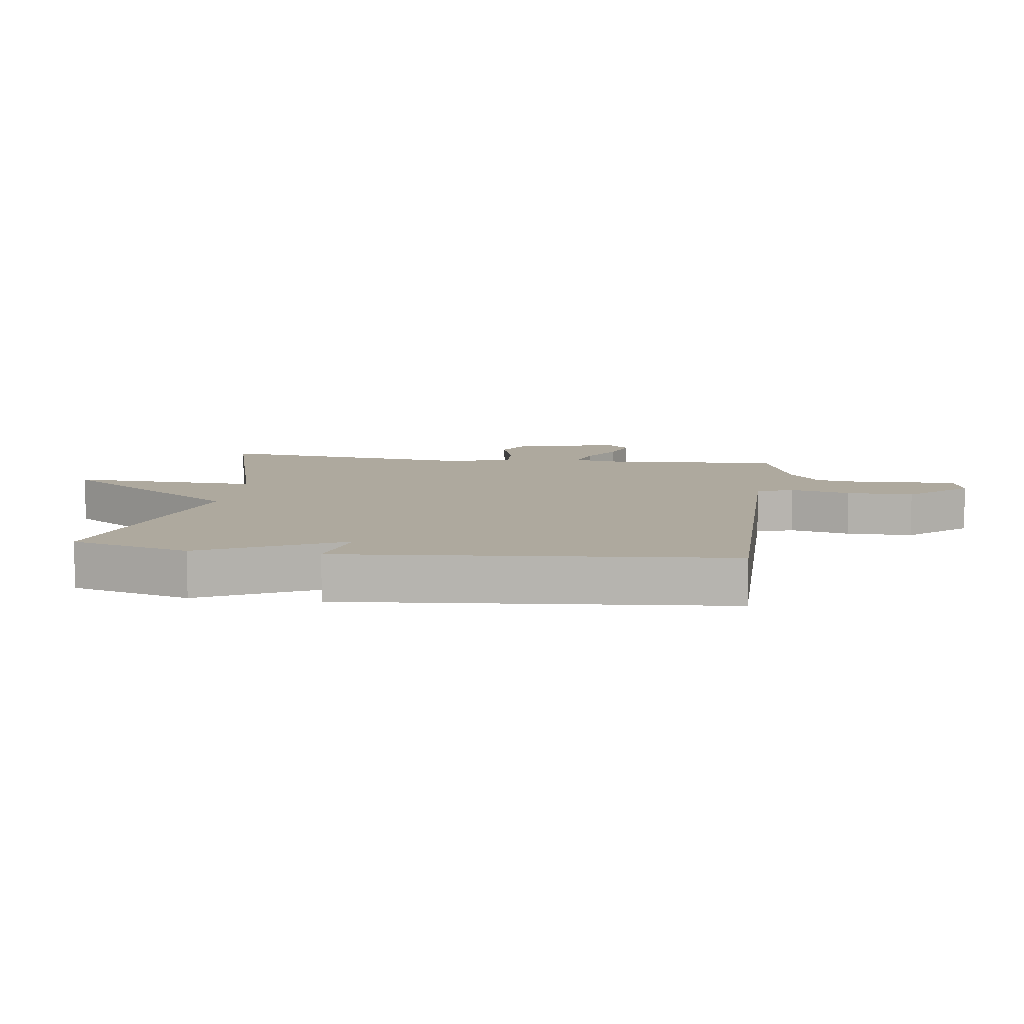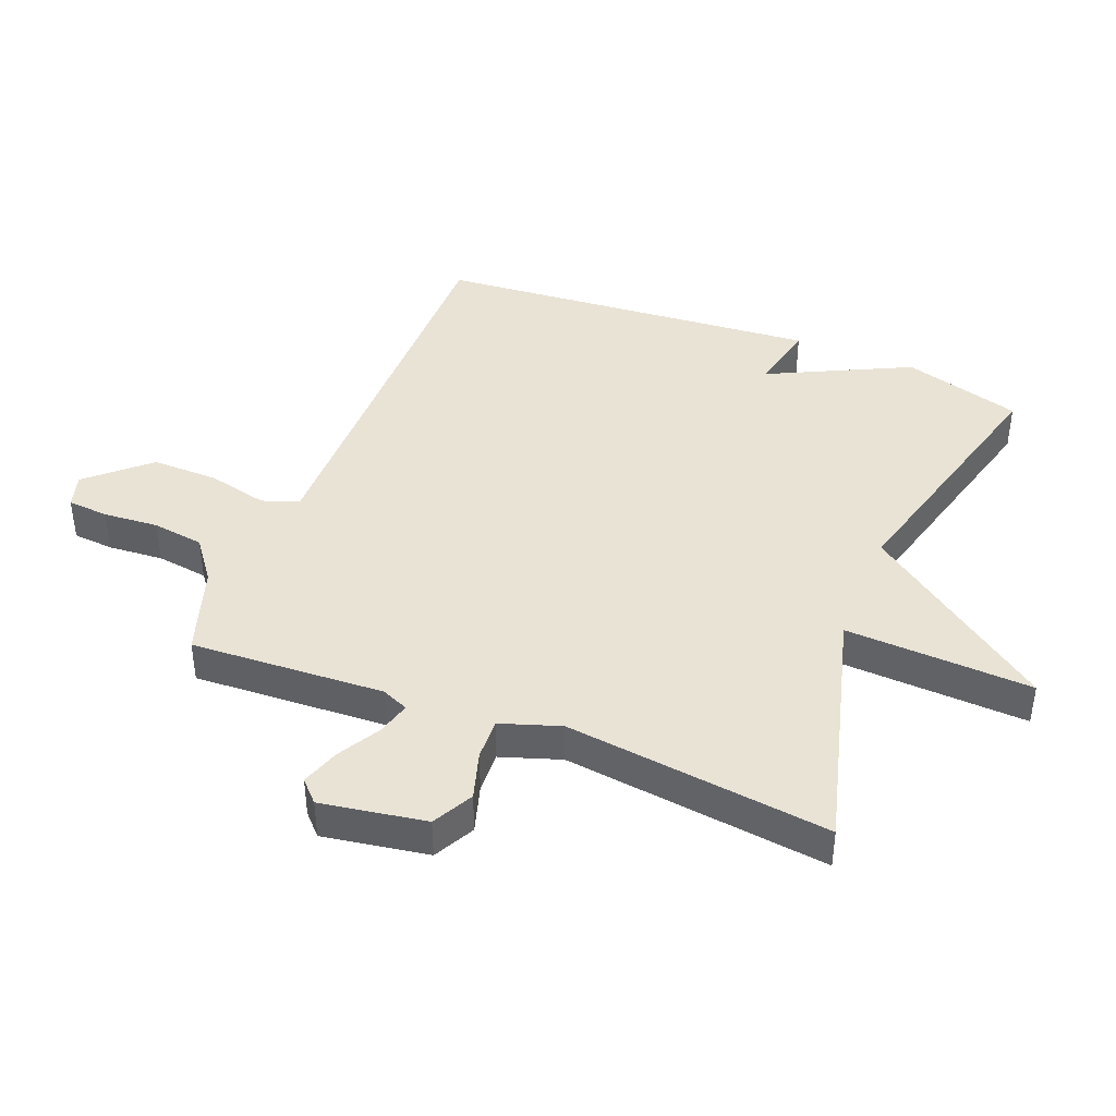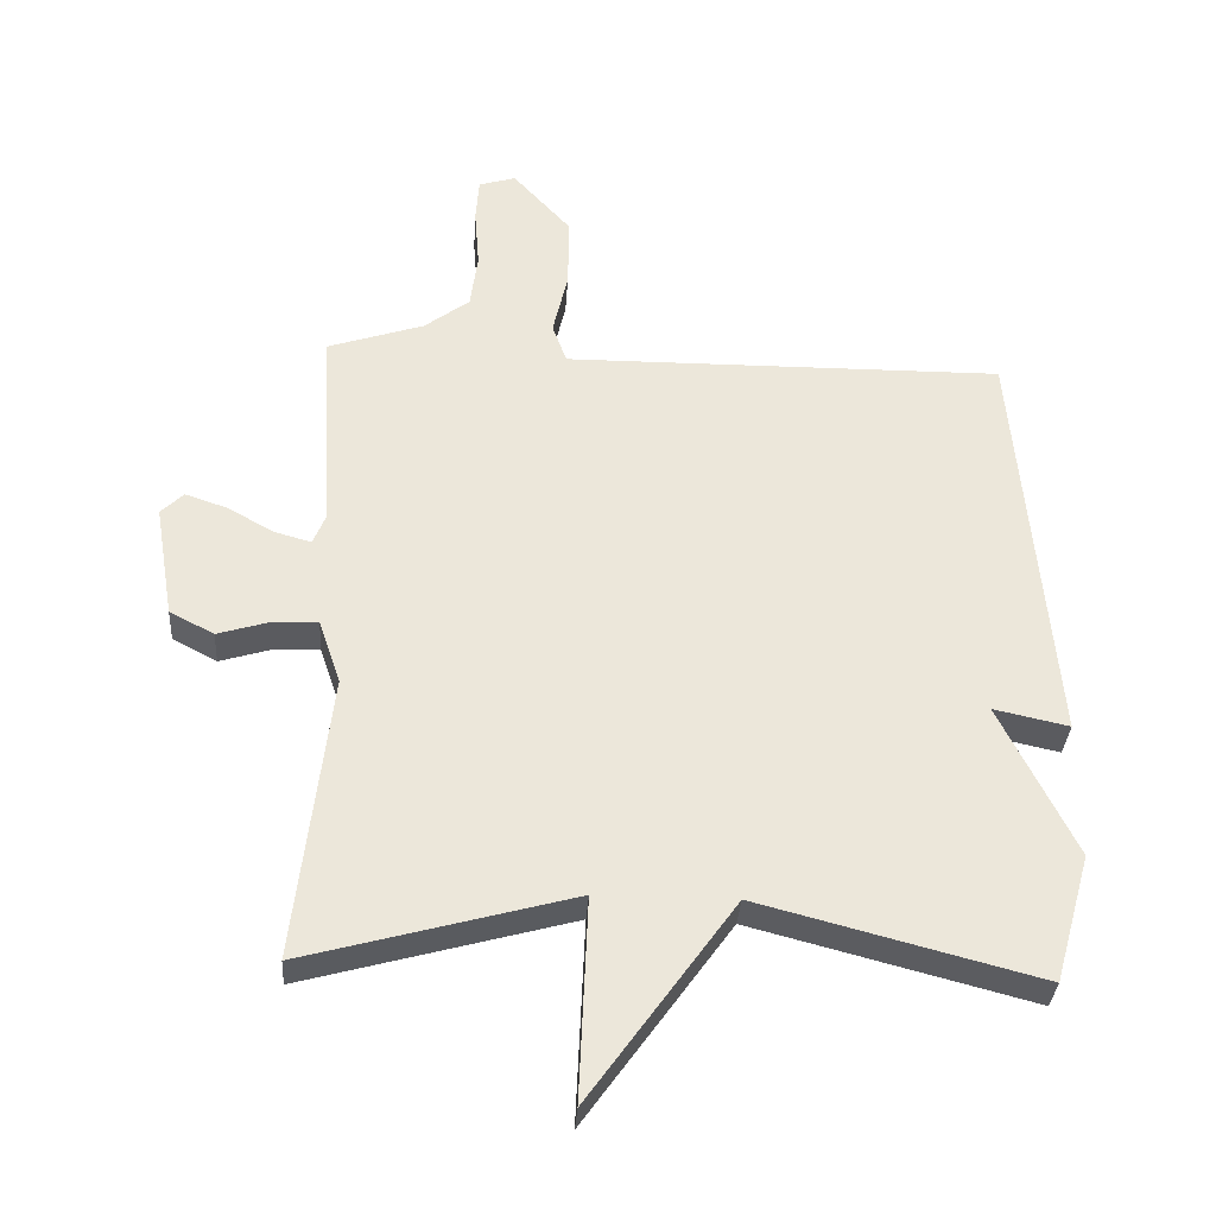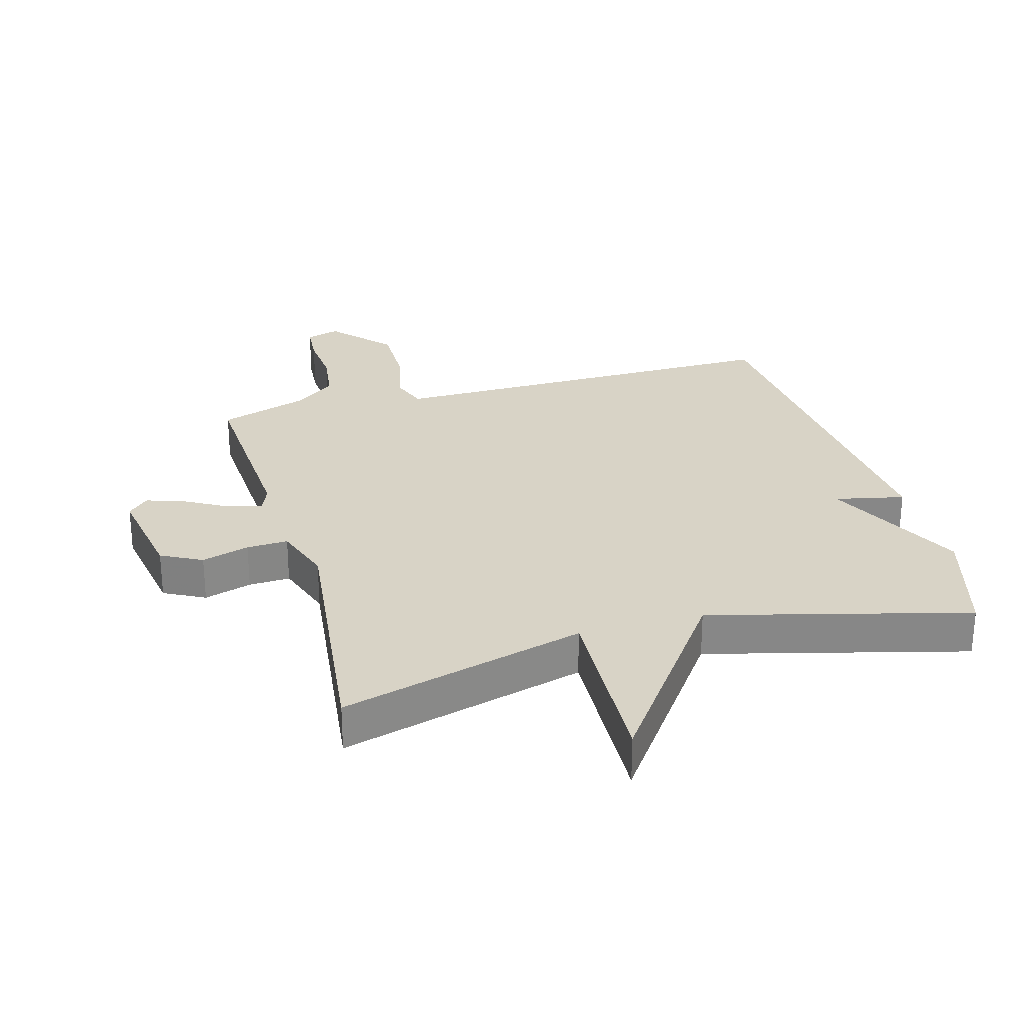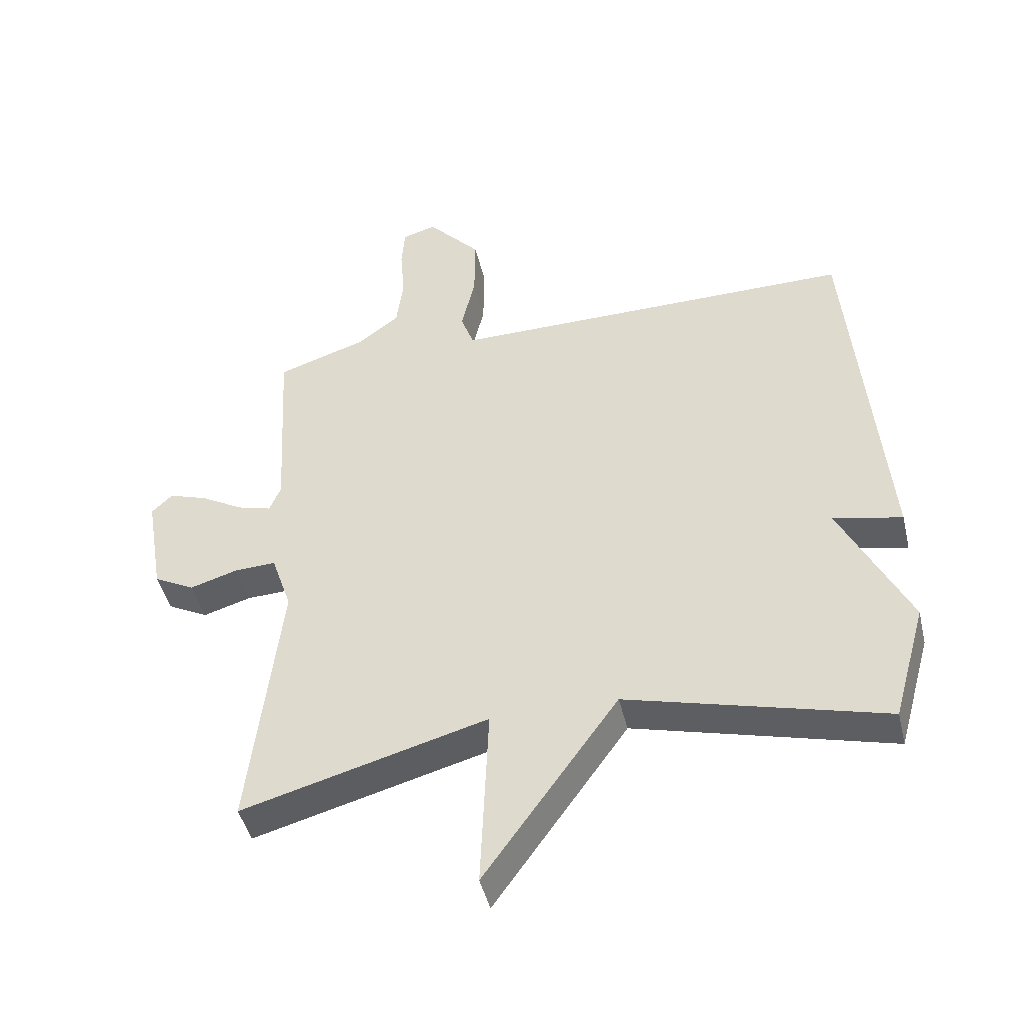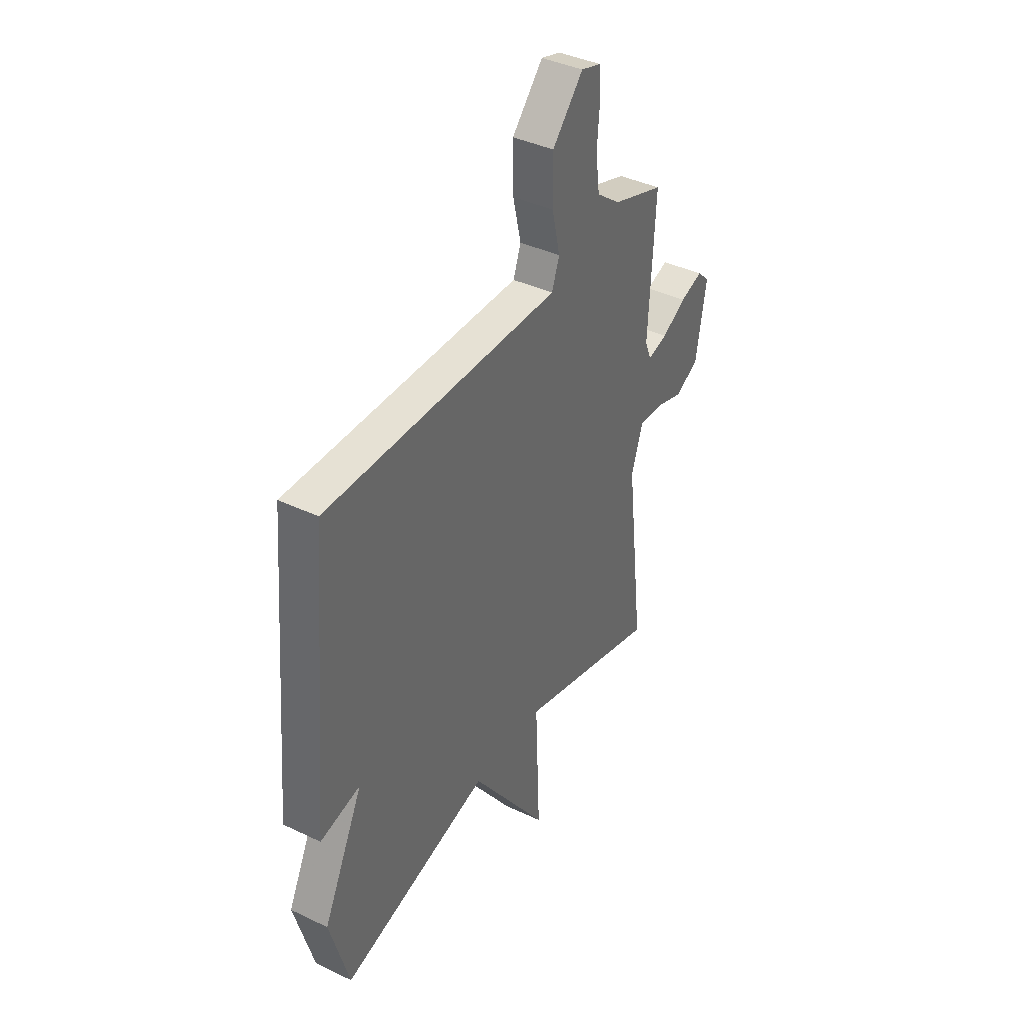
<metadata>
{"format":"obj","ext":"obj","renderer":"f3d","projection":"perspective","resolution":1024,"background":"white","views":[{"elev":9.1,"azim":-82.2,"up":"+Y"},{"elev":42.0,"azim":111.8,"up":"+Y"},{"elev":-33.5,"azim":176.3,"up":"+Z"},{"elev":27.8,"azim":164.3,"up":"+Y"},{"elev":-45.0,"azim":-166.8,"up":"+Z"},{"elev":39.6,"azim":-59.3,"up":"+Z"}]}
</metadata>
<code>
v 0.5 0.07 0.5
v 0.483 0.07 0.192
v 0.501 0.07 0.149
v 0.555 0.07 0.164
v 0.622 0.07 0.202
v 0.684 0.07 0.223
v 0.717 0.07 0.191
v 0.689 0.07 0.024
v 0.624 0.07 -0.01
v 0.548 0.07 0.013
v 0.482 0.07 0.016
v 0.45 0.07 -0.079
v 0.5 0.07 -0.5
v 0.109 0.07 -0.393
v 0.122 0.07 -0.69
v -0.091 0.07 -0.393
v -0.5 0.07 -0.5
v -0.553 0.07 -0.312
v -0.443 0.07 -0.088
v -0.553 0.07 -0.112
v -0.5 0.07 0.5
v 0.015 0.07 0.496
v 0.146 0.07 0.495
v 0.167 0.07 0.553
v 0.145 0.07 0.648
v 0.144 0.07 0.754
v 0.229 0.07 0.848
v 0.283 0.07 0.832
v 0.288 0.07 0.767
v 0.281 0.07 0.679
v 0.292 0.07 0.597
v 0.358 0.07 0.547
v 0.5 0 0.5
v 0.483 0 0.192
v 0.501 0 0.149
v 0.555 0 0.164
v 0.622 0 0.202
v 0.684 0 0.223
v 0.717 0 0.191
v 0.689 0 0.024
v 0.624 0 -0.01
v 0.548 0 0.013
v 0.482 0 0.016
v 0.45 0 -0.079
v 0.5 0 -0.5
v 0.109 0 -0.393
v 0.122 0 -0.69
v -0.091 0 -0.393
v -0.5 0 -0.5
v -0.553 0 -0.312
v -0.443 0 -0.088
v -0.553 0 -0.112
v -0.5 0 0.5
v 0.015 0 0.496
v 0.146 0 0.495
v 0.167 0 0.553
v 0.145 0 0.648
v 0.144 0 0.754
v 0.229 0 0.848
v 0.283 0 0.832
v 0.288 0 0.767
v 0.281 0 0.679
v 0.292 0 0.597
v 0.358 0 0.547
f 28 29 30
f 27 28 30
f 26 27 30
f 25 26 30
f 24 25 30
f 23 24 30 31
f 19 20 21 22
f 19 22 23
f 18 19 23
f 17 18 23
f 16 17 23
f 14 15 16
f 23 31 32
f 16 23 32
f 14 16 32
f 8 9 10
f 7 8 10
f 6 7 10
f 5 6 10
f 4 5 10
f 3 4 10 11
f 2 3 11 12
f 32 1 2 12
f 12 13 14 32
f 62 61 60
f 62 60 59
f 62 59 58
f 62 58 57
f 62 57 56
f 63 62 56 55
f 54 53 52 51
f 55 54 51
f 55 51 50
f 55 50 49
f 55 49 48
f 48 47 46
f 64 63 55
f 64 55 48
f 64 48 46
f 42 41 40
f 42 40 39
f 42 39 38
f 42 38 37
f 42 37 36
f 43 42 36 35
f 44 43 35 34
f 44 34 33 64
f 64 46 45 44
f 1 33 34 2
f 2 34 35 3
f 3 35 36 4
f 4 36 37 5
f 5 37 38 6
f 6 38 39 7
f 7 39 40 8
f 8 40 41 9
f 9 41 42 10
f 10 42 43 11
f 11 43 44 12
f 12 44 45 13
f 13 45 46 14
f 14 46 47 15
f 15 47 48 16
f 16 48 49 17
f 17 49 50 18
f 18 50 51 19
f 19 51 52 20
f 20 52 53 21
f 21 53 54 22
f 22 54 55 23
f 23 55 56 24
f 24 56 57 25
f 25 57 58 26
f 26 58 59 27
f 27 59 60 28
f 28 60 61 29
f 29 61 62 30
f 30 62 63 31
f 31 63 64 32
f 32 64 33 1

</code>
